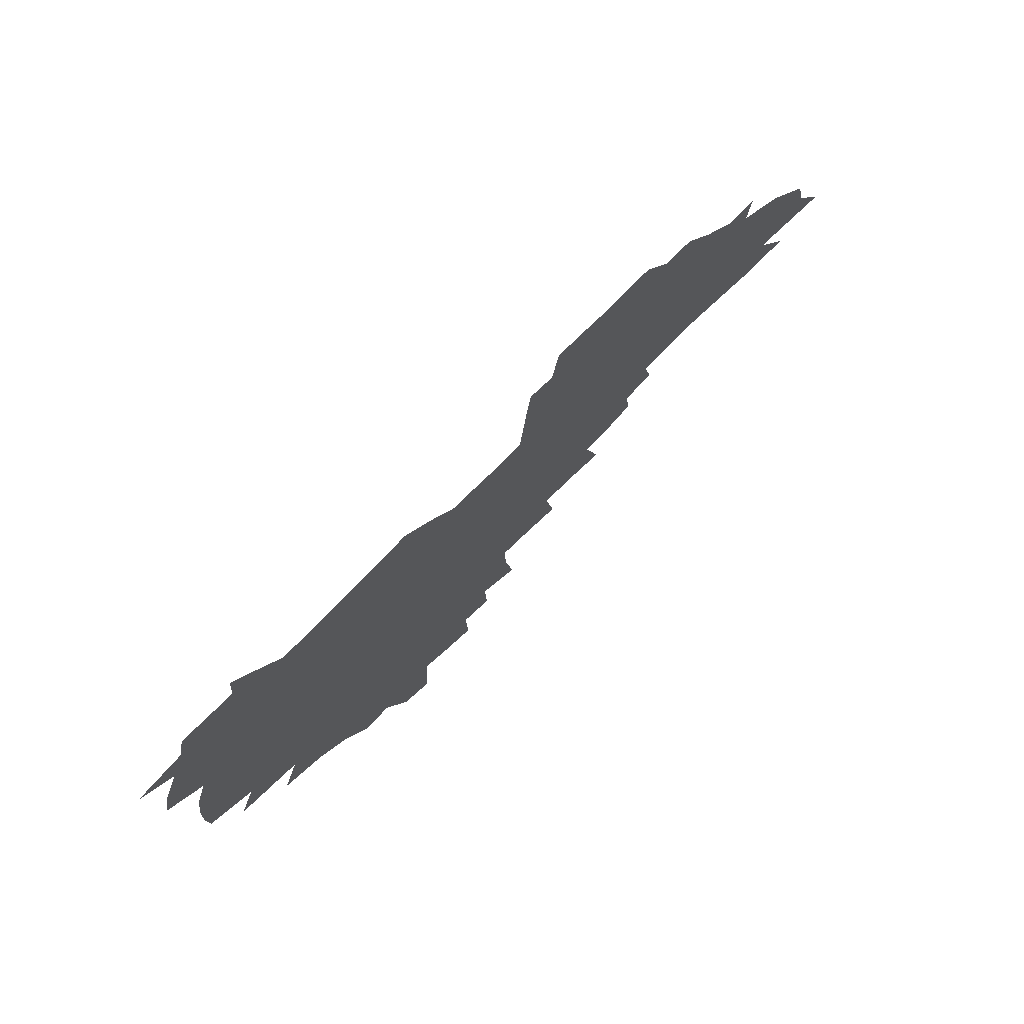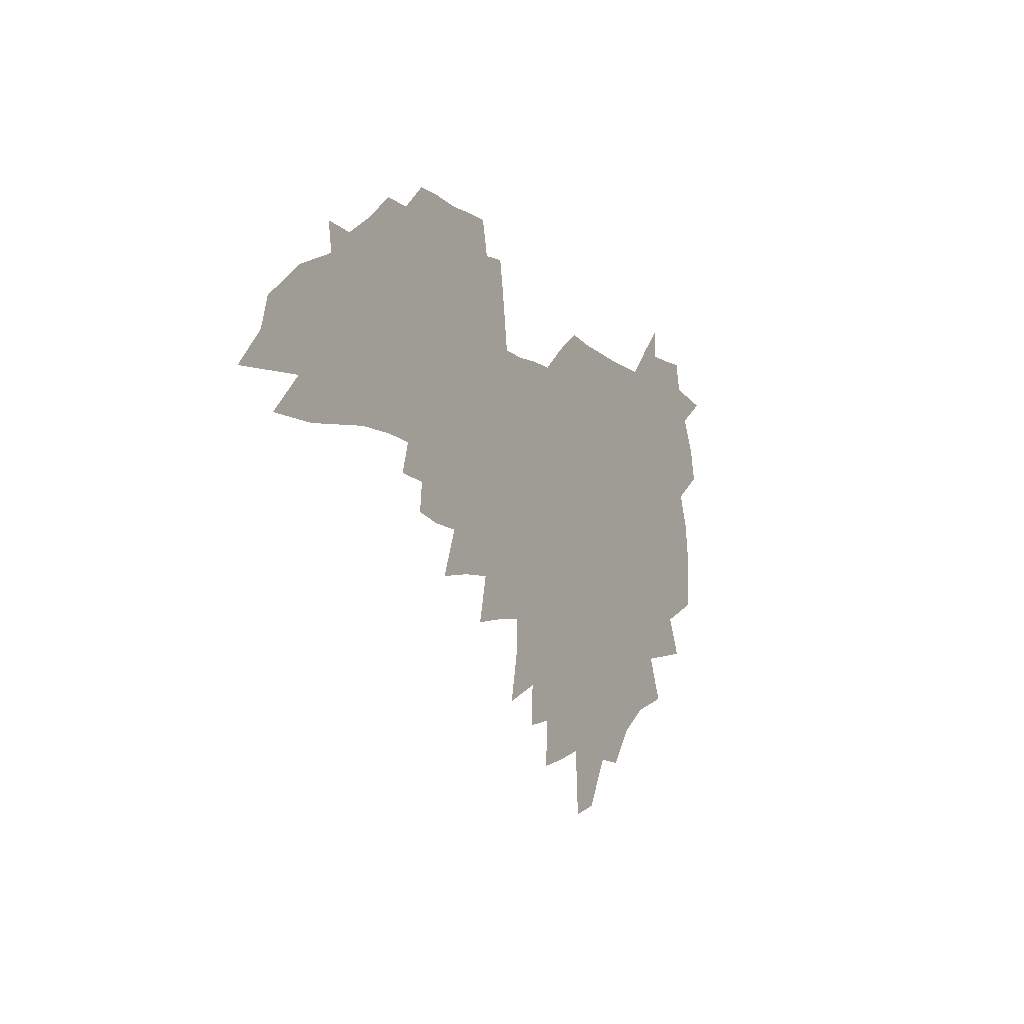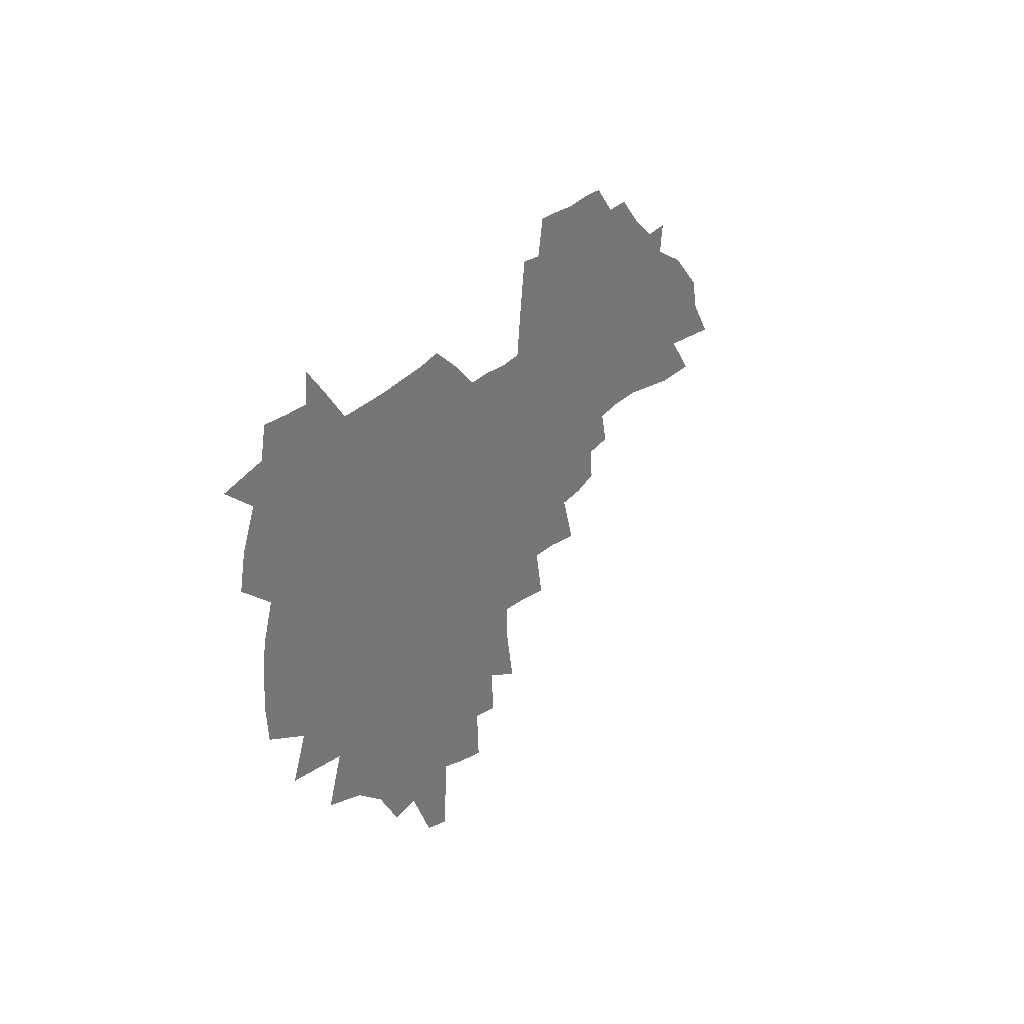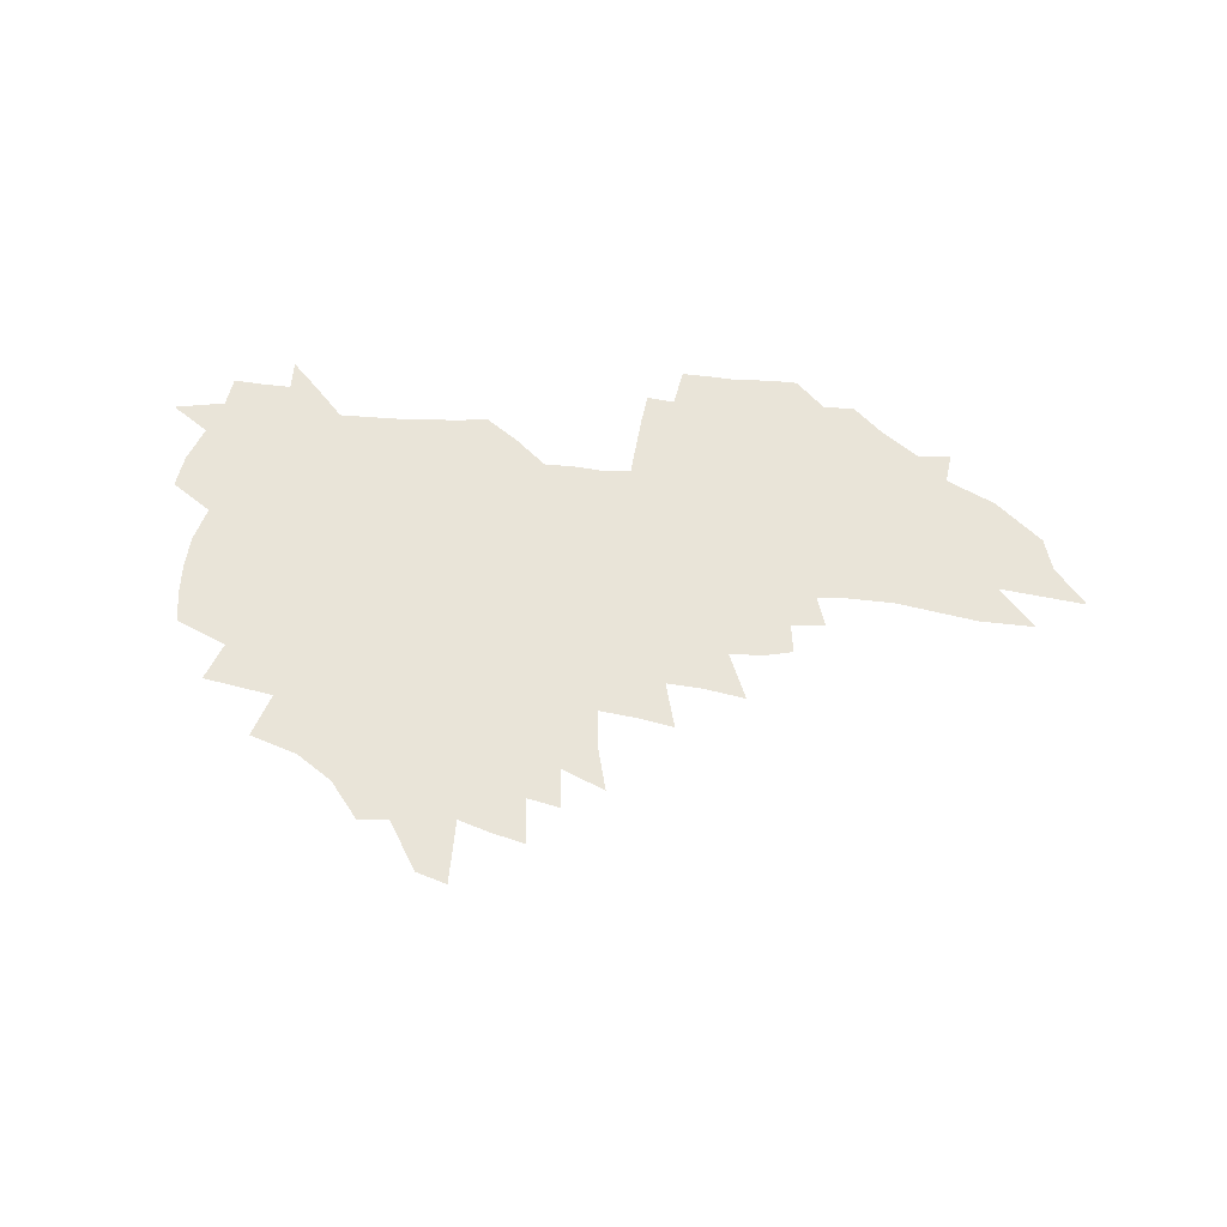
<metadata>
{"format":"obj","ext":"obj","renderer":"f3d","projection":"perspective","resolution":1024,"background":"white","views":[{"elev":70.7,"azim":-46.9,"up":"+Y"},{"elev":-13.2,"azim":119.0,"up":"+Y"},{"elev":27.6,"azim":-60.9,"up":"+Y"},{"elev":60.2,"azim":2.3,"up":"+Z"}]}
</metadata>
<code>
v 204.5 267.1 0
v 210.9 221.7 0
v 214.3 237.1 0
v 222 253.8 0
v 229.2 270.3 0
v 232.3 284.3 0
v 223 145.9 0
v 221.4 160.6 0
v 221.8 175.7 0
v 223.7 191.1 0
v 229.6 207.4 0
v 233.1 222.9 0
v 235 238 0
v 238.9 253.5 0
v 243.4 268.8 0
v 246.1 282.7 0
v 238.8 116 0
v 247 133.9 0
v 249.5 149.2 0
v 249.1 163.5 0
v 246.4 177.8 0
v 246.3 192.6 0
v 247.3 207.5 0
v 251.7 223.1 0
v 252 237.8 0
v 253.9 252.5 0
v 256.6 266.9 0
v 260.5 281.5 0
v 261.2 295.6 0
v 264 87.81 0
v 272.5 108.5 0
v 272.4 123.2 0
v 277.8 139.4 0
v 280 153.2 0
v 274.9 166 0
v 269.5 179.5 0
v 264.8 193.6 0
v 267 208.3 0
v 268.9 223 0
v 269.3 237.5 0
v 270.9 252 0
v 273 266.4 0
v 274.6 280.4 0
v 286.8 79.02 0
v 292.3 98.15 0
v 292.5 112.4 0
v 293.3 126.9 0
v 295.4 141.6 0
v 294.3 154.6 0
v 295.5 167.9 0
v 290.5 181 0
v 286.6 194.7 0
v 285.6 208.7 0
v 283.9 222.9 0
v 285.1 237.1 0
v 285.6 251.3 0
v 287.2 265.5 0
v 303.6 66.4 0
v 307.1 85.48 0
v 306.8 99.22 0
v 308.1 114.3 0
v 309.1 128.7 0
v 310.6 143.1 0
v 309.5 155.7 0
v 310.8 169.1 0
v 310.2 181.8 0
v 306 195.2 0
v 305 208.7 0
v 303.4 222.6 0
v 301.9 236.7 0
v 302.2 250.8 0
v 302.4 264.9 0
v 316.6 48.17 0
v 320.1 70.36 0
v 321.2 86.3 0
v 321.7 101 0
v 322.4 115.4 0
v 323.2 129.8 0
v 325.1 144.8 0
v 325.7 157.7 0
v 324.5 169.9 0
v 324 182.7 0
v 323.4 195.5 0
v 321.7 208.8 0
v 321.6 222.1 0
v 319.4 236.1 0
v 318.2 250.2 0
v 317.7 264.3 0
v 331.6 48.28 0
v 334.6 71.69 0
v 335.4 87.62 0
v 335.7 101.9 0
v 337.1 117.8 0
v 337.2 131.1 0
v 337.5 144.2 0
v 337.7 157.5 0
v 338.5 171 0
v 337.9 183.2 0
v 337.1 195.8 0
v 335.7 209.1 0
v 335 222.4 0
v 334.4 235.9 0
v 333.7 249.6 0
v 331.9 264.6 0
v 344.8 24.07 0
v 347.1 51.66 0
v 348.1 70.76 0
v 348.8 87.85 0
v 349.1 101.9 0
v 349.8 117.6 0
v 350 130.2 0
v 350.4 144.4 0
v 350.6 158.2 0
v 350.6 171.3 0
v 350.4 183.5 0
v 349.8 196.3 0
v 349.1 209.4 0
v 348.1 222.8 0
v 348.3 236.1 0
v 347.3 249.7 0
v 346 264.7 0
v 359.7 18.59 0
v 361.4 49.69 0
v 362.2 66.5 0
v 362.2 85.82 0
v 362.5 101.6 0
v 362.7 116.4 0
v 363 130.3 0
v 363.2 143.9 0
v 363.3 157.4 0
v 363.3 170.6 0
v 363 183.6 0
v 362.7 196.6 0
v 362.3 209.8 0
v 362 223 0
v 361.4 236.8 0
v 360.5 250.8 0
v 359.7 266.2 0
v 361 286 0
v 377 43.91 0
v 376.5 64.76 0
v 375.8 85.39 0
v 376.1 99.72 0
v 376.2 114.4 0
v 376.1 129.2 0
v 376.7 142.5 0
v 376.6 156.3 0
v 376.1 170.7 0
v 375.9 183.6 0
v 375.8 196.7 0
v 375.5 210 0
v 375.3 223.5 0
v 375.6 238.8 0
v 375.3 254 0
v 392.7 39.2 0
v 391.6 61.37 0
v 390.3 81.5 0
v 390.1 97.53 0
v 390 112.9 0
v 390.1 127.2 0
v 390.8 140.7 0
v 390.6 154.7 0
v 389 170.5 0
v 388.8 183.6 0
v 388.9 196.7 0
v 388.8 210.1 0
v 389 223.8 0
v 389.9 240.3 0
v 407.5 57.16 0
v 406.3 76.6 0
v 404.6 95.28 0
v 405.4 109.7 0
v 405.2 124.6 0
v 405.6 138.9 0
v 404.7 153.8 0
v 403.9 168.5 0
v 402.9 182.8 0
v 402.3 196.6 0
v 402.3 210 0
v 402.4 223.4 0
v 403.7 239.8 0
v 426.9 66.43 0
v 422.1 89.71 0
v 421.4 106.6 0
v 422.6 120.8 0
v 420.2 138.1 0
v 419.5 152.6 0
v 417.9 168.2 0
v 416.9 182.4 0
v 415.8 196.6 0
v 415.8 210 0
v 416.2 223.5 0
v 417.5 237.8 0
v 439.3 103.5 0
v 436.9 121.9 0
v 436 136.6 0
v 434.1 152.2 0
v 431.9 168.1 0
v 431.1 181.9 0
v 429.2 196.7 0
v 430.1 209.9 0
v 430 223.3 0
v 431.9 237.9 0
v 433.8 252.2 0
v 436.2 268.8 0
v 438.5 282.1 0
v 457 99.42 0
v 452.1 121.9 0
v 450.5 137.4 0
v 448.3 153 0
v 446.3 168.1 0
v 445 182.1 0
v 443.6 196.3 0
v 444.3 209.6 0
v 443.6 223.1 0
v 445.3 236.9 0
v 447.1 251 0
v 449.7 266.1 0
v 451.8 280.1 0
v 455.7 297.3 0
v 469.7 119.8 0
v 465.3 138.3 0
v 462.8 153.6 0
v 459.8 169.2 0
v 458.9 182.8 0
v 458.8 196.2 0
v 457.6 209.8 0
v 456.2 222.7 0
v 460.3 237.3 0
v 462.4 251.5 0
v 463.2 264.9 0
v 465.5 279.2 0
v 469.7 296.2 0
v 489.4 115.4 0
v 480.9 138.5 0
v 477.6 154.2 0
v 476.1 168.4 0
v 473.8 182.8 0
v 473.6 196.3 0
v 473.5 209.9 0
v 473.6 223.5 0
v 475.7 237.5 0
v 476.2 251 0
v 478.4 265.2 0
v 480.6 279.5 0
v 483.4 294.6 0
v 497.1 138.3 0
v 493 154.6 0
v 490.2 169.3 0
v 488.7 183 0
v 488.4 196.4 0
v 488.9 209.9 0
v 489.1 223.5 0
v 490.2 237.2 0
v 491.5 251 0
v 494.6 265.7 0
v 495.2 279.2 0
v 498.6 295 0
v 511 140.7 0
v 509.7 154.8 0
v 505.9 169.6 0
v 504.7 183 0
v 501.7 197 0
v 502.3 209.8 0
v 505 223.7 0
v 504.9 237.2 0
v 506.2 250.9 0
v 509.5 265.6 0
v 508.6 278.7 0
v 512.7 294 0
v 526 155.2 0
v 522 170 0
v 520.6 183.4 0
v 520.6 196.7 0
v 518.7 210.2 0
v 519.7 223.7 0
v 518.7 237.1 0
v 520.2 250.6 0
v 522.7 265.1 0
v 526 279.9 0
v 536.7 170.5 0
v 536 183.6 0
v 535.6 196.9 0
v 534.3 210.5 0
v 533.8 223.8 0
v 537.8 237.9 0
v 536.5 251.2 0
v 538.3 265.1 0
v 541 279.5 0
v 558.3 168.9 0
v 554.3 183.3 0
v 552 197.1 0
v 551 210.6 0
v 552.1 224.2 0
v 554.1 238 0
v 553.9 251.7 0
v 555.1 265.5 0
v 597.4 160.6 0
v 575.2 183 0
v 571.6 197.1 0
v 570 210.8 0
v 570.7 224.5 0
v 568.9 238.3 0
v 571.8 252.4 0
v 624.4 158.6 0
v 607.2 178.6 0
v 596.4 195.6 0
v 589.9 210.8 0
v 587.6 224.9 0
v 585.3 238.7 0
v 587.8 252.6 0
v 648.9 171.7 0
v 634.3 190.6 0
v 630.2 206.2 0
v 608.3 226.4 0
f 4 5 1
f 11 12 2
f 2 12 3
f 12 13 3
f 3 13 4
f 13 14 4
f 4 14 5
f 14 15 5
f 5 15 6
f 15 16 6
f 18 19 7
f 7 19 8
f 19 20 8
f 8 20 9
f 20 21 9
f 9 21 10
f 21 22 10
f 10 22 11
f 22 23 11
f 11 23 12
f 23 24 12
f 12 24 13
f 24 25 13
f 13 25 14
f 25 26 14
f 14 26 15
f 26 27 15
f 15 27 16
f 27 28 16
f 31 32 17
f 17 32 18
f 32 33 18
f 18 33 19
f 33 34 19
f 19 34 20
f 34 35 20
f 20 35 21
f 35 36 21
f 21 36 22
f 36 37 22
f 22 37 23
f 37 38 23
f 23 38 24
f 38 39 24
f 24 39 25
f 39 40 25
f 25 40 26
f 40 41 26
f 26 41 27
f 41 42 27
f 27 42 28
f 42 43 28
f 28 43 29
f 44 45 30
f 30 45 31
f 45 46 31
f 31 46 32
f 46 47 32
f 32 47 33
f 47 48 33
f 33 48 34
f 48 49 34
f 34 49 35
f 49 50 35
f 35 50 36
f 50 51 36
f 36 51 37
f 51 52 37
f 37 52 38
f 52 53 38
f 38 53 39
f 53 54 39
f 39 54 40
f 54 55 40
f 40 55 41
f 55 56 41
f 41 56 42
f 56 57 42
f 42 57 43
f 58 59 44
f 44 59 45
f 59 60 45
f 45 60 46
f 60 61 46
f 46 61 47
f 61 62 47
f 47 62 48
f 62 63 48
f 48 63 49
f 63 64 49
f 49 64 50
f 64 65 50
f 50 65 51
f 65 66 51
f 51 66 52
f 66 67 52
f 52 67 53
f 67 68 53
f 53 68 54
f 68 69 54
f 54 69 55
f 69 70 55
f 55 70 56
f 70 71 56
f 56 71 57
f 71 72 57
f 73 74 58
f 58 74 59
f 74 75 59
f 59 75 60
f 75 76 60
f 60 76 61
f 76 77 61
f 61 77 62
f 77 78 62
f 62 78 63
f 78 79 63
f 63 79 64
f 79 80 64
f 64 80 65
f 80 81 65
f 65 81 66
f 81 82 66
f 66 82 67
f 82 83 67
f 67 83 68
f 83 84 68
f 68 84 69
f 84 85 69
f 69 85 70
f 85 86 70
f 70 86 71
f 86 87 71
f 71 87 72
f 87 88 72
f 73 89 74
f 89 90 74
f 74 90 75
f 90 91 75
f 75 91 76
f 91 92 76
f 76 92 77
f 92 93 77
f 77 93 78
f 93 94 78
f 78 94 79
f 94 95 79
f 79 95 80
f 95 96 80
f 80 96 81
f 96 97 81
f 81 97 82
f 97 98 82
f 82 98 83
f 98 99 83
f 83 99 84
f 99 100 84
f 84 100 85
f 100 101 85
f 85 101 86
f 101 102 86
f 86 102 87
f 102 103 87
f 87 103 88
f 103 104 88
f 105 106 89
f 89 106 90
f 106 107 90
f 90 107 91
f 107 108 91
f 91 108 92
f 108 109 92
f 92 109 93
f 109 110 93
f 93 110 94
f 110 111 94
f 94 111 95
f 111 112 95
f 95 112 96
f 112 113 96
f 96 113 97
f 113 114 97
f 97 114 98
f 114 115 98
f 98 115 99
f 115 116 99
f 99 116 100
f 116 117 100
f 100 117 101
f 117 118 101
f 101 118 102
f 118 119 102
f 102 119 103
f 119 120 103
f 103 120 104
f 120 121 104
f 105 122 106
f 122 123 106
f 106 123 107
f 123 124 107
f 107 124 108
f 124 125 108
f 108 125 109
f 125 126 109
f 109 126 110
f 126 127 110
f 110 127 111
f 127 128 111
f 111 128 112
f 128 129 112
f 112 129 113
f 129 130 113
f 113 130 114
f 130 131 114
f 114 131 115
f 131 132 115
f 115 132 116
f 132 133 116
f 116 133 117
f 133 134 117
f 117 134 118
f 134 135 118
f 118 135 119
f 135 136 119
f 119 136 120
f 136 137 120
f 120 137 121
f 137 138 121
f 123 140 124
f 140 141 124
f 124 141 125
f 141 142 125
f 125 142 126
f 142 143 126
f 126 143 127
f 143 144 127
f 127 144 128
f 144 145 128
f 128 145 129
f 145 146 129
f 129 146 130
f 146 147 130
f 130 147 131
f 147 148 131
f 131 148 132
f 148 149 132
f 132 149 133
f 149 150 133
f 133 150 134
f 150 151 134
f 134 151 135
f 151 152 135
f 135 152 136
f 152 153 136
f 136 153 137
f 153 154 137
f 137 154 138
f 140 155 141
f 155 156 141
f 141 156 142
f 156 157 142
f 142 157 143
f 157 158 143
f 143 158 144
f 158 159 144
f 144 159 145
f 159 160 145
f 145 160 146
f 160 161 146
f 146 161 147
f 161 162 147
f 147 162 148
f 162 163 148
f 148 163 149
f 163 164 149
f 149 164 150
f 164 165 150
f 150 165 151
f 165 166 151
f 151 166 152
f 166 167 152
f 152 167 153
f 167 168 153
f 153 168 154
f 156 169 157
f 169 170 157
f 157 170 158
f 170 171 158
f 158 171 159
f 171 172 159
f 159 172 160
f 172 173 160
f 160 173 161
f 173 174 161
f 161 174 162
f 174 175 162
f 162 175 163
f 175 176 163
f 163 176 164
f 176 177 164
f 164 177 165
f 177 178 165
f 165 178 166
f 178 179 166
f 166 179 167
f 179 180 167
f 167 180 168
f 180 181 168
f 170 182 171
f 182 183 171
f 171 183 172
f 183 184 172
f 172 184 173
f 184 185 173
f 173 185 174
f 185 186 174
f 174 186 175
f 186 187 175
f 175 187 176
f 187 188 176
f 176 188 177
f 188 189 177
f 177 189 178
f 189 190 178
f 178 190 179
f 190 191 179
f 179 191 180
f 191 192 180
f 180 192 181
f 192 193 181
f 184 194 185
f 194 195 185
f 185 195 186
f 195 196 186
f 186 196 187
f 196 197 187
f 187 197 188
f 197 198 188
f 188 198 189
f 198 199 189
f 189 199 190
f 199 200 190
f 190 200 191
f 200 201 191
f 191 201 192
f 201 202 192
f 192 202 193
f 202 203 193
f 194 207 195
f 207 208 195
f 195 208 196
f 208 209 196
f 196 209 197
f 209 210 197
f 197 210 198
f 210 211 198
f 198 211 199
f 211 212 199
f 199 212 200
f 212 213 200
f 200 213 201
f 213 214 201
f 201 214 202
f 214 215 202
f 202 215 203
f 215 216 203
f 203 216 204
f 216 217 204
f 204 217 205
f 217 218 205
f 205 218 206
f 218 219 206
f 208 221 209
f 221 222 209
f 209 222 210
f 222 223 210
f 210 223 211
f 223 224 211
f 211 224 212
f 224 225 212
f 212 225 213
f 225 226 213
f 213 226 214
f 226 227 214
f 214 227 215
f 227 228 215
f 215 228 216
f 228 229 216
f 216 229 217
f 229 230 217
f 217 230 218
f 230 231 218
f 218 231 219
f 231 232 219
f 219 232 220
f 232 233 220
f 221 234 222
f 234 235 222
f 222 235 223
f 235 236 223
f 223 236 224
f 236 237 224
f 224 237 225
f 237 238 225
f 225 238 226
f 238 239 226
f 226 239 227
f 239 240 227
f 227 240 228
f 240 241 228
f 228 241 229
f 241 242 229
f 229 242 230
f 242 243 230
f 230 243 231
f 243 244 231
f 231 244 232
f 244 245 232
f 232 245 233
f 245 246 233
f 235 247 236
f 247 248 236
f 236 248 237
f 248 249 237
f 237 249 238
f 249 250 238
f 238 250 239
f 250 251 239
f 239 251 240
f 251 252 240
f 240 252 241
f 252 253 241
f 241 253 242
f 253 254 242
f 242 254 243
f 254 255 243
f 243 255 244
f 255 256 244
f 244 256 245
f 256 257 245
f 245 257 246
f 257 258 246
f 247 259 248
f 259 260 248
f 248 260 249
f 260 261 249
f 249 261 250
f 261 262 250
f 250 262 251
f 262 263 251
f 251 263 252
f 263 264 252
f 252 264 253
f 264 265 253
f 253 265 254
f 265 266 254
f 254 266 255
f 266 267 255
f 255 267 256
f 267 268 256
f 256 268 257
f 268 269 257
f 257 269 258
f 269 270 258
f 260 271 261
f 271 272 261
f 261 272 262
f 272 273 262
f 262 273 263
f 273 274 263
f 263 274 264
f 274 275 264
f 264 275 265
f 275 276 265
f 265 276 266
f 276 277 266
f 266 277 267
f 277 278 267
f 267 278 268
f 278 279 268
f 268 279 269
f 279 280 269
f 269 280 270
f 272 281 273
f 281 282 273
f 273 282 274
f 282 283 274
f 274 283 275
f 283 284 275
f 275 284 276
f 284 285 276
f 276 285 277
f 285 286 277
f 277 286 278
f 286 287 278
f 278 287 279
f 287 288 279
f 279 288 280
f 288 289 280
f 281 290 282
f 290 291 282
f 282 291 283
f 291 292 283
f 283 292 284
f 292 293 284
f 284 293 285
f 293 294 285
f 285 294 286
f 294 295 286
f 286 295 287
f 295 296 287
f 287 296 288
f 296 297 288
f 288 297 289
f 290 298 291
f 298 299 291
f 291 299 292
f 299 300 292
f 292 300 293
f 300 301 293
f 293 301 294
f 301 302 294
f 294 302 295
f 302 303 295
f 295 303 296
f 303 304 296
f 296 304 297
f 298 305 299
f 305 306 299
f 299 306 300
f 306 307 300
f 300 307 301
f 307 308 301
f 301 308 302
f 308 309 302
f 302 309 303
f 309 310 303
f 303 310 304
f 310 311 304
f 306 312 307
f 312 313 307
f 307 313 308
f 313 314 308
f 308 314 309
f 314 315 309
f 309 315 310

</code>
